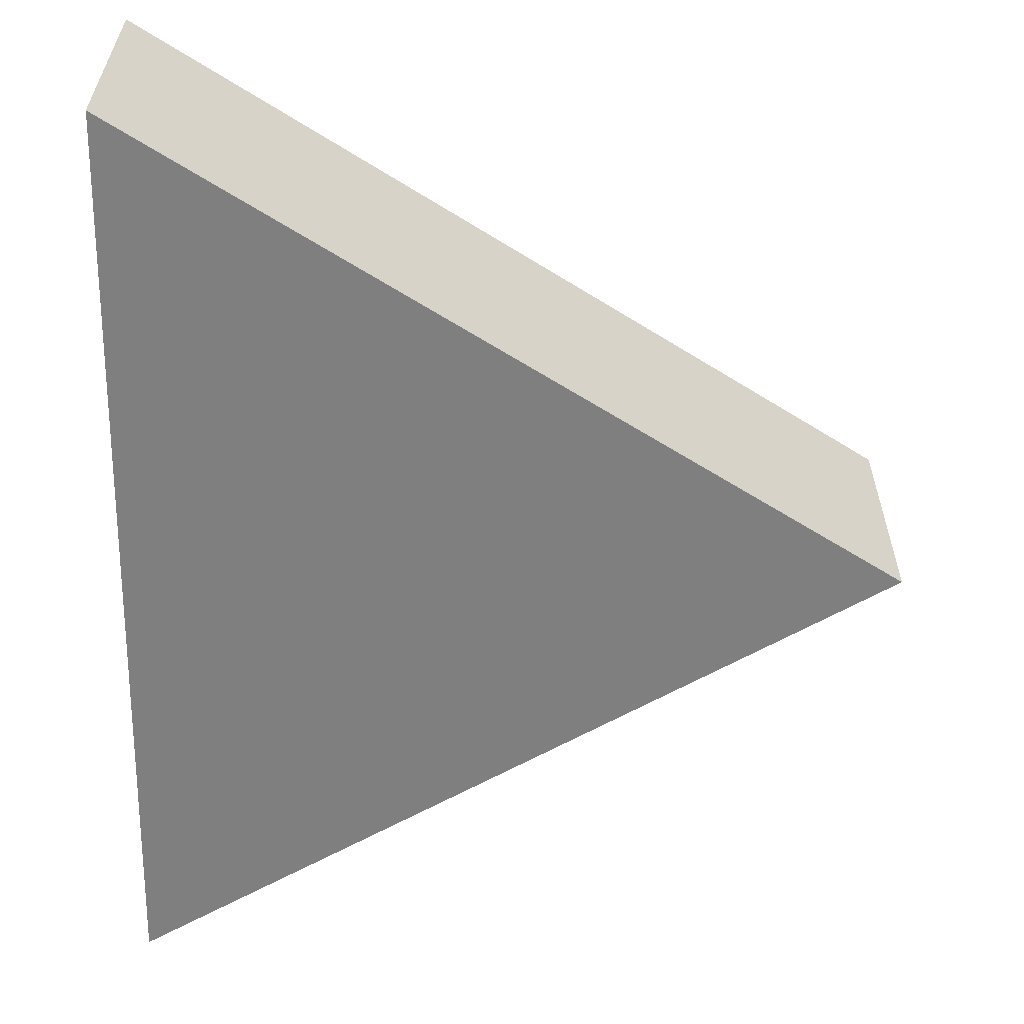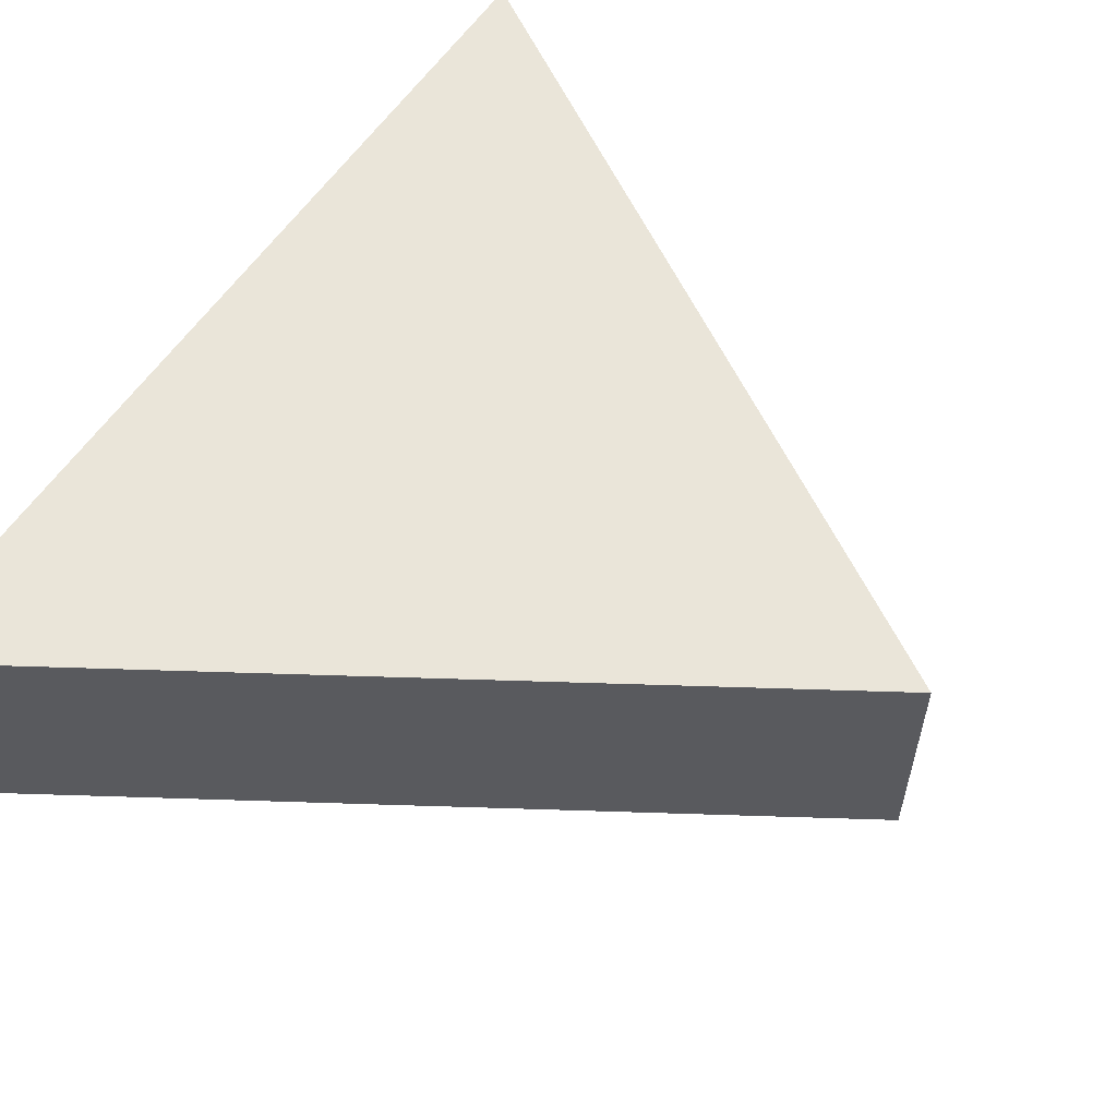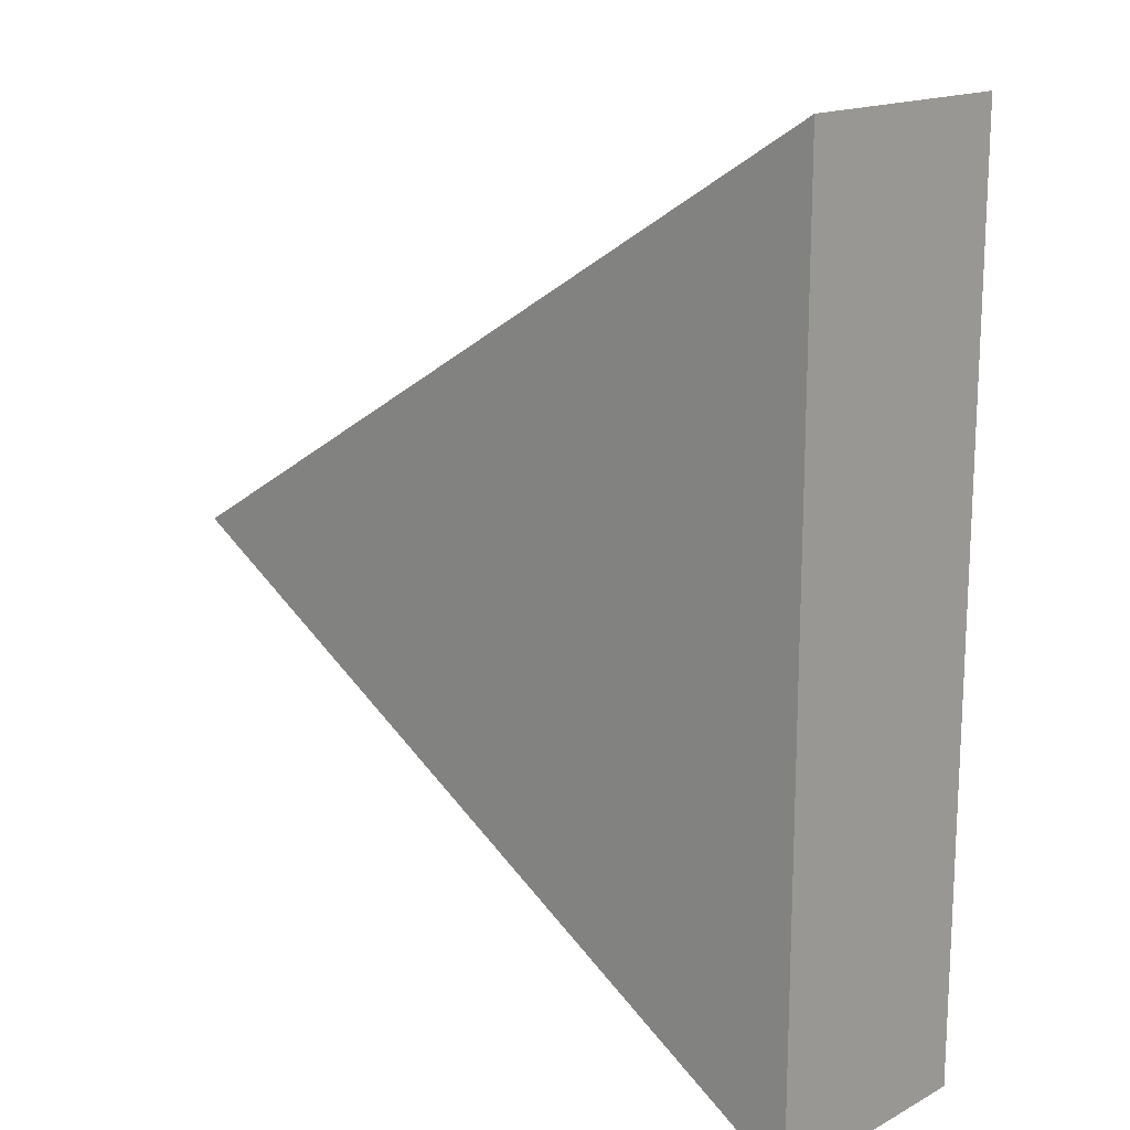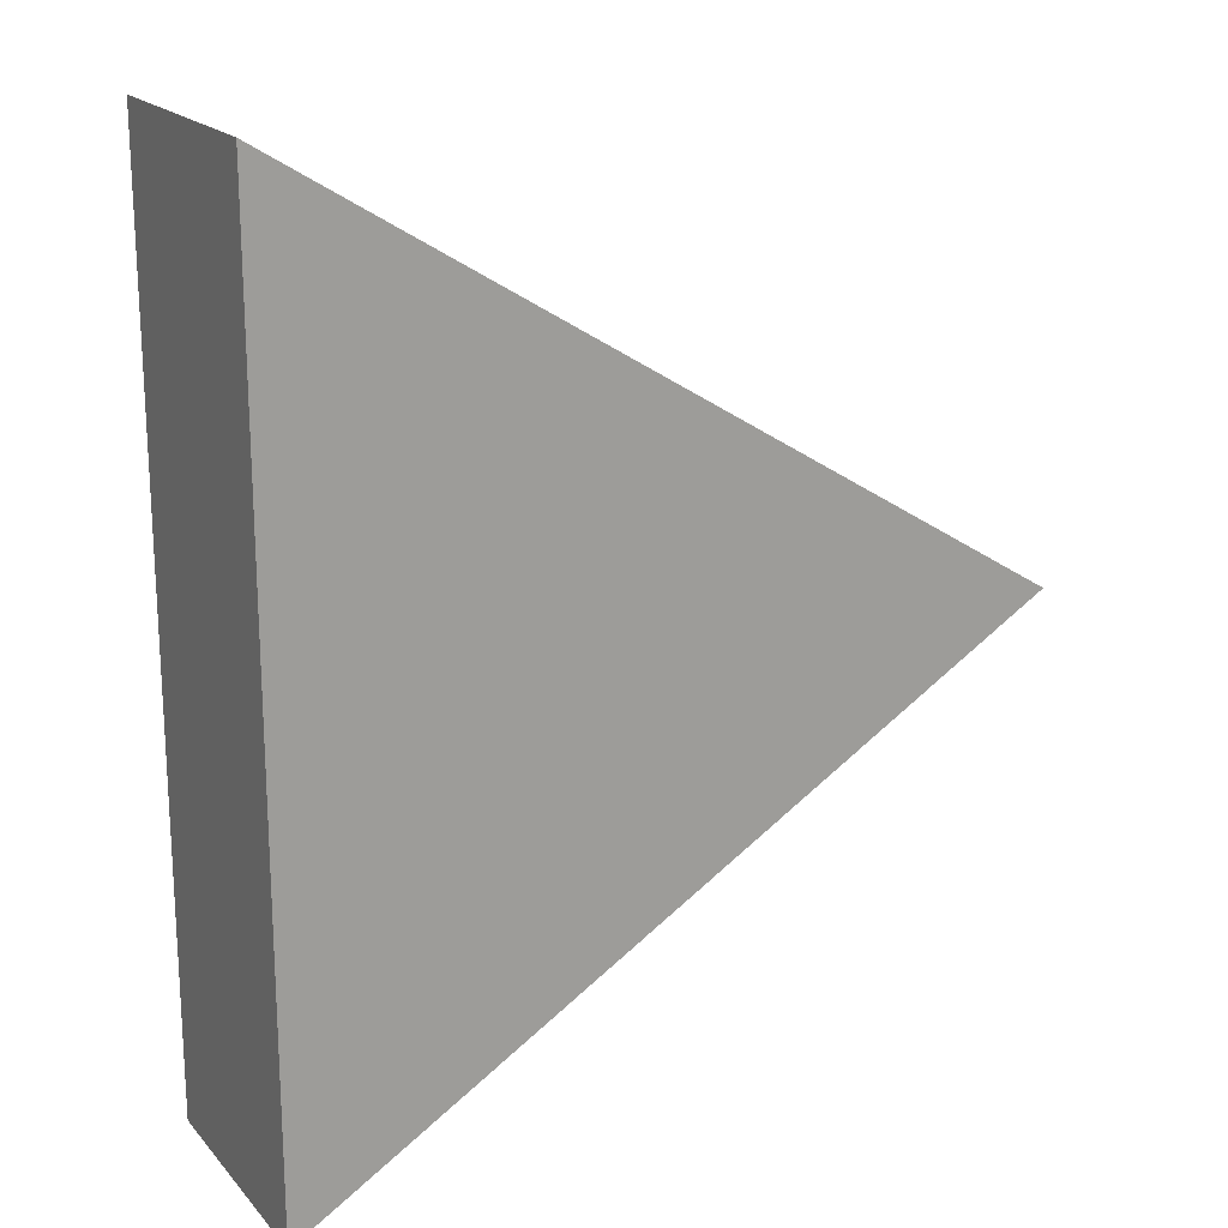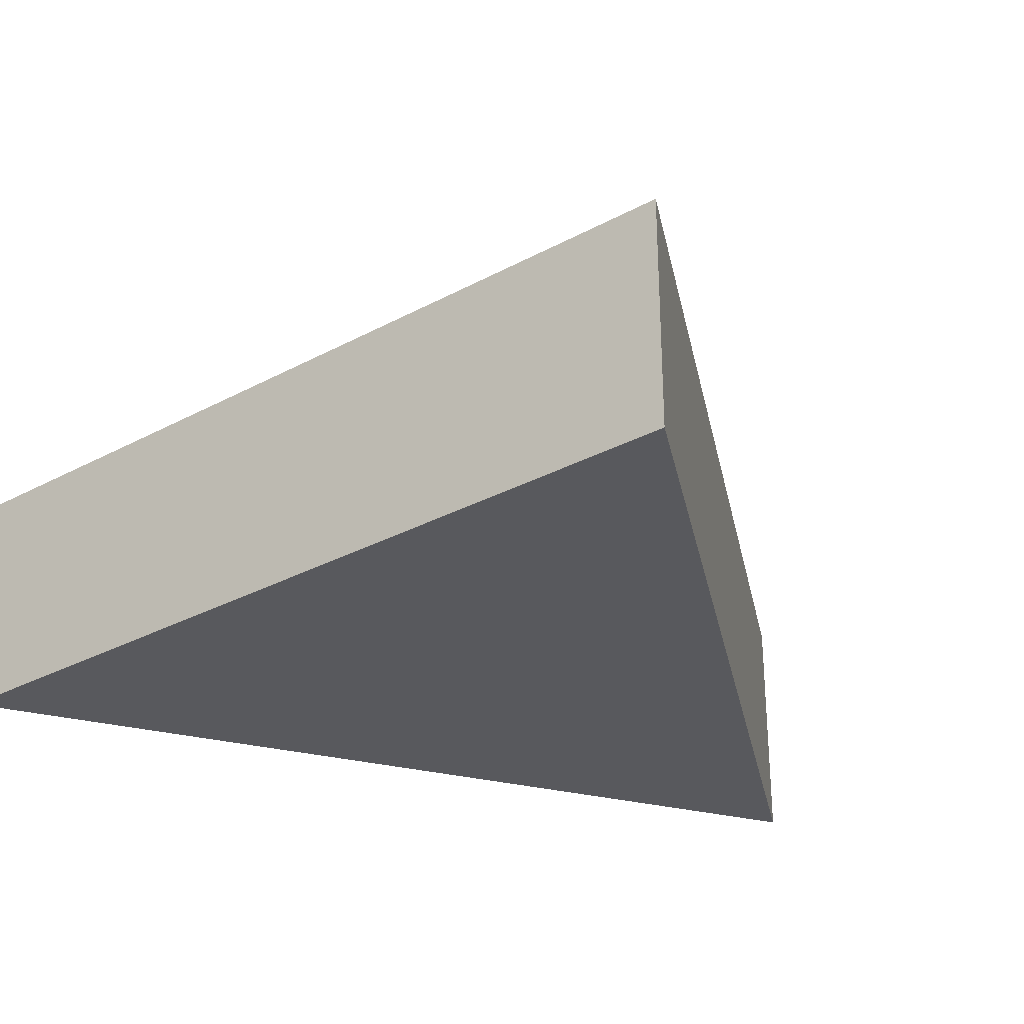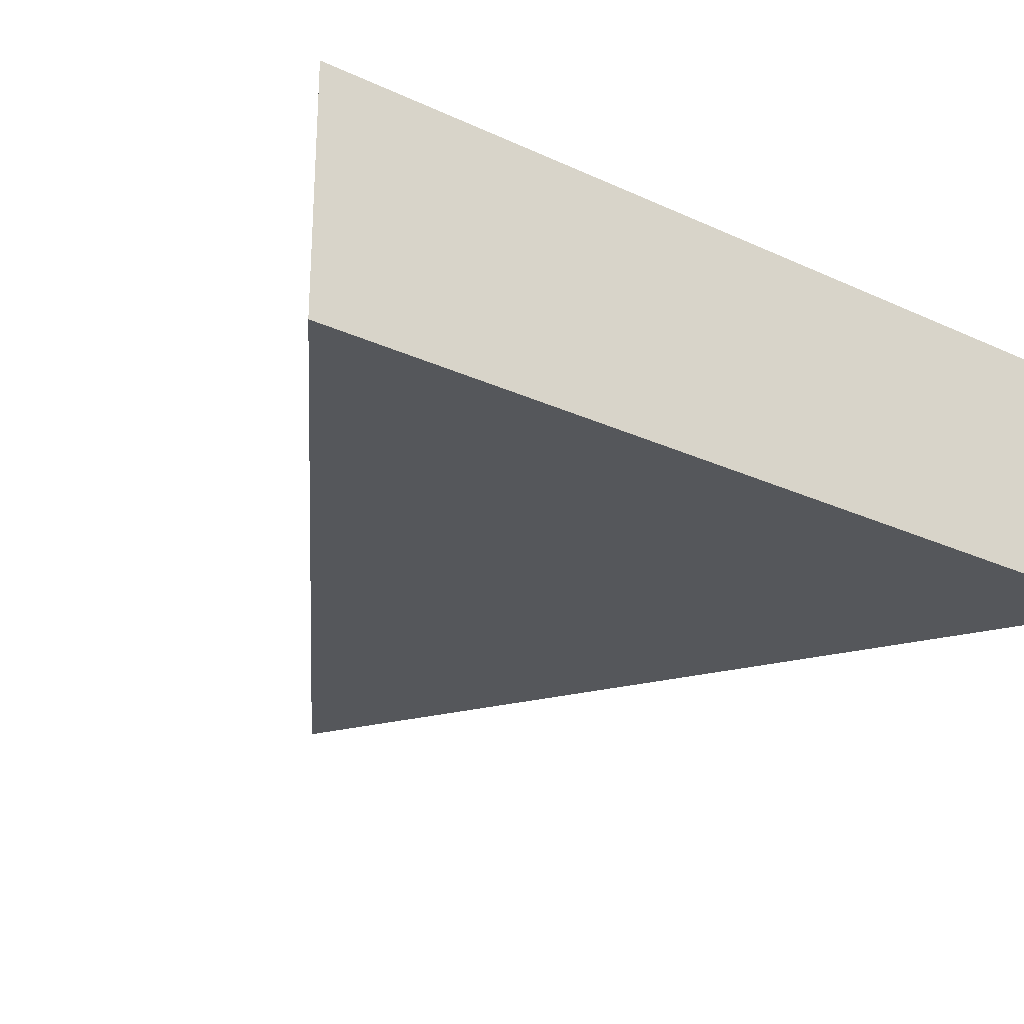
<metadata>
{"format":"obj","ext":"obj","renderer":"f3d","projection":"perspective","resolution":1024,"background":"white","views":[{"elev":-59.8,"azim":-1.1,"up":"+Y"},{"elev":58.3,"azim":33.6,"up":"+Y"},{"elev":16.5,"azim":-137.0,"up":"+Z"},{"elev":19.2,"azim":-28.4,"up":"+Z"},{"elev":-30.2,"azim":69.8,"up":"+Y"},{"elev":-26.4,"azim":-125.9,"up":"+Y"}]}
</metadata>
<code>
g default
v 0.9907 0 -0
v 0.9907 0.3215 -0
v 0 0.3215 0.6115
v 0 0.3215 -0.6115
v 0 0 0.6115
v 0 0 -0.6115
g edgeTriangle
f 2 4 3
f 3 4 6 5
f 5 6 1
f 1 6 4 2
f 5 1 2 3

</code>
